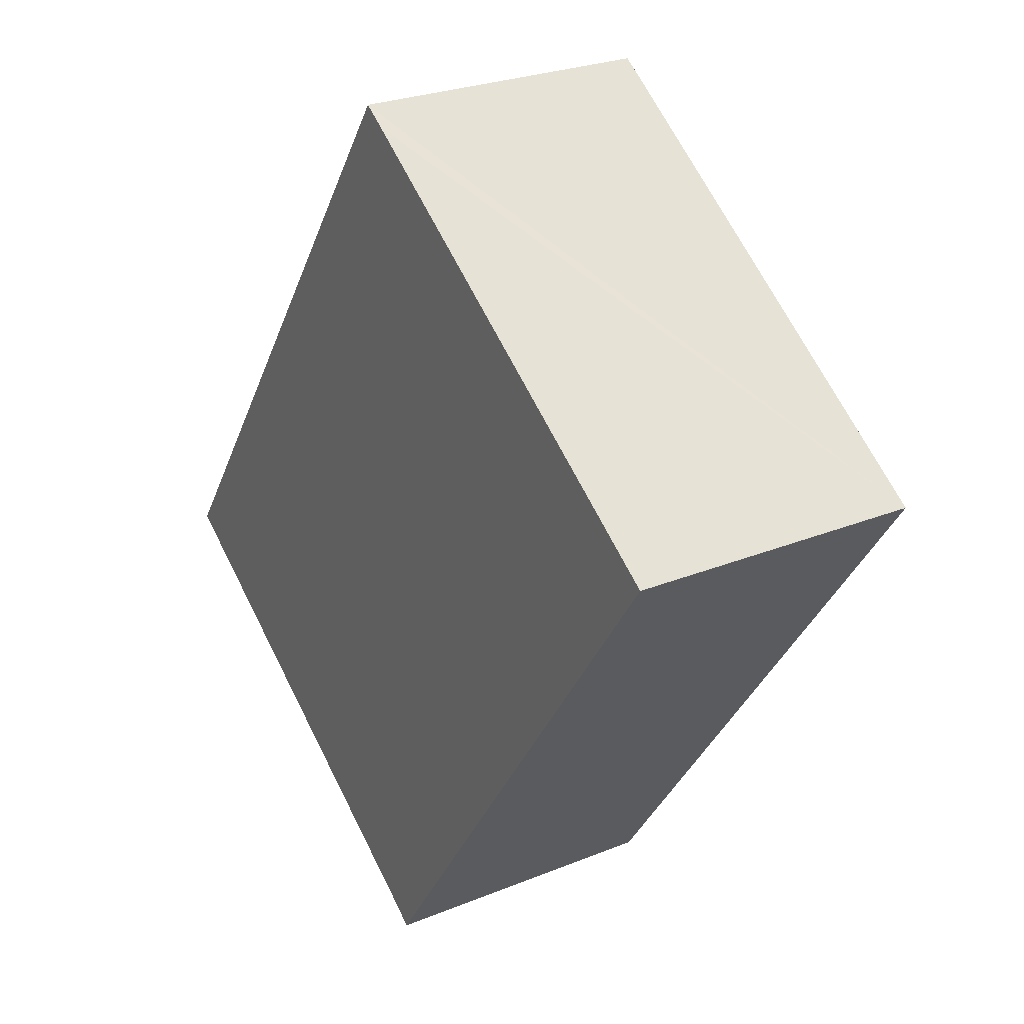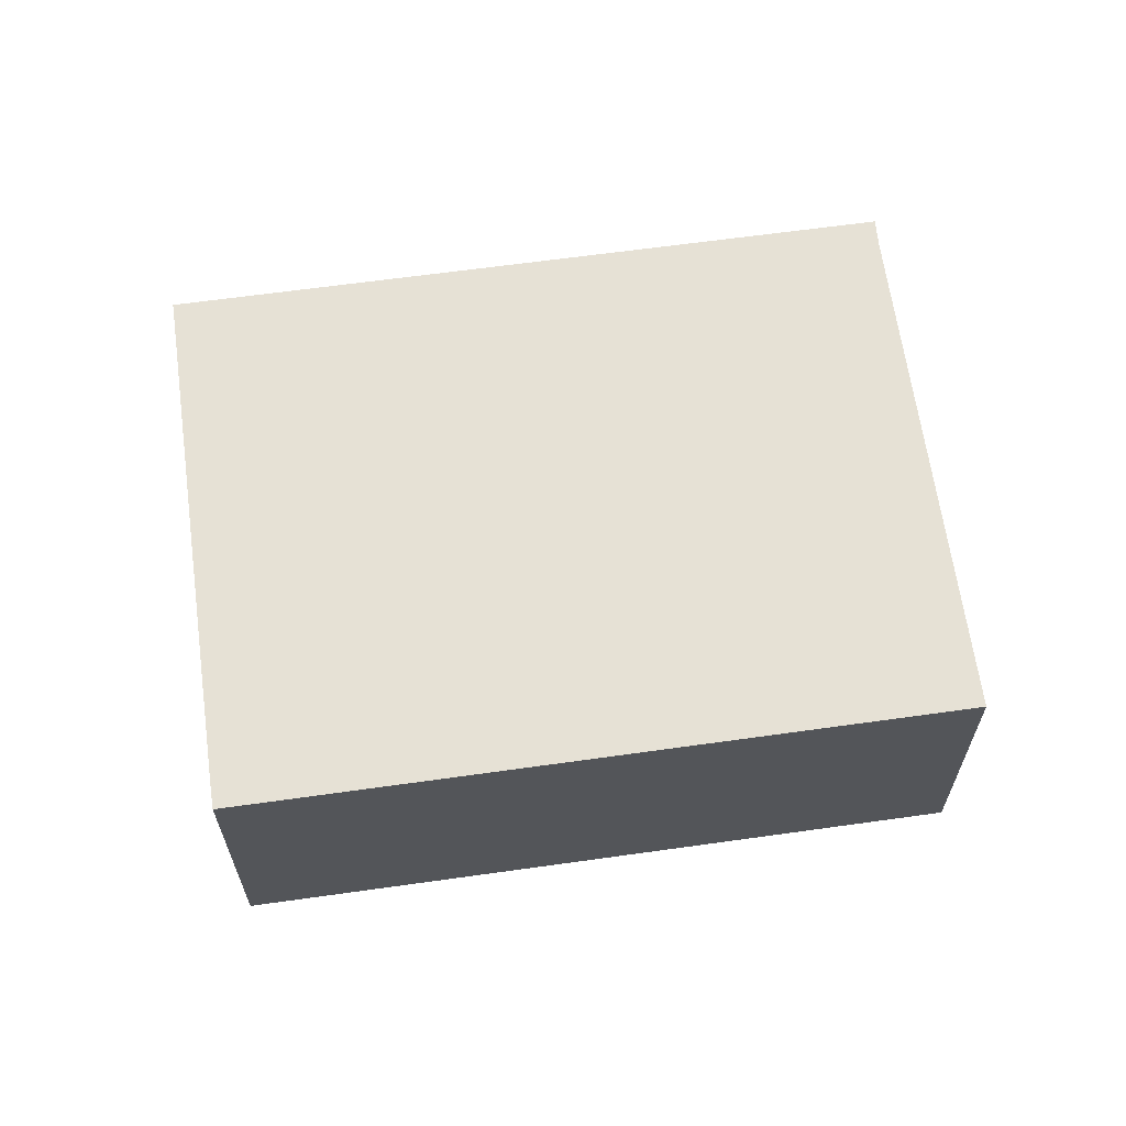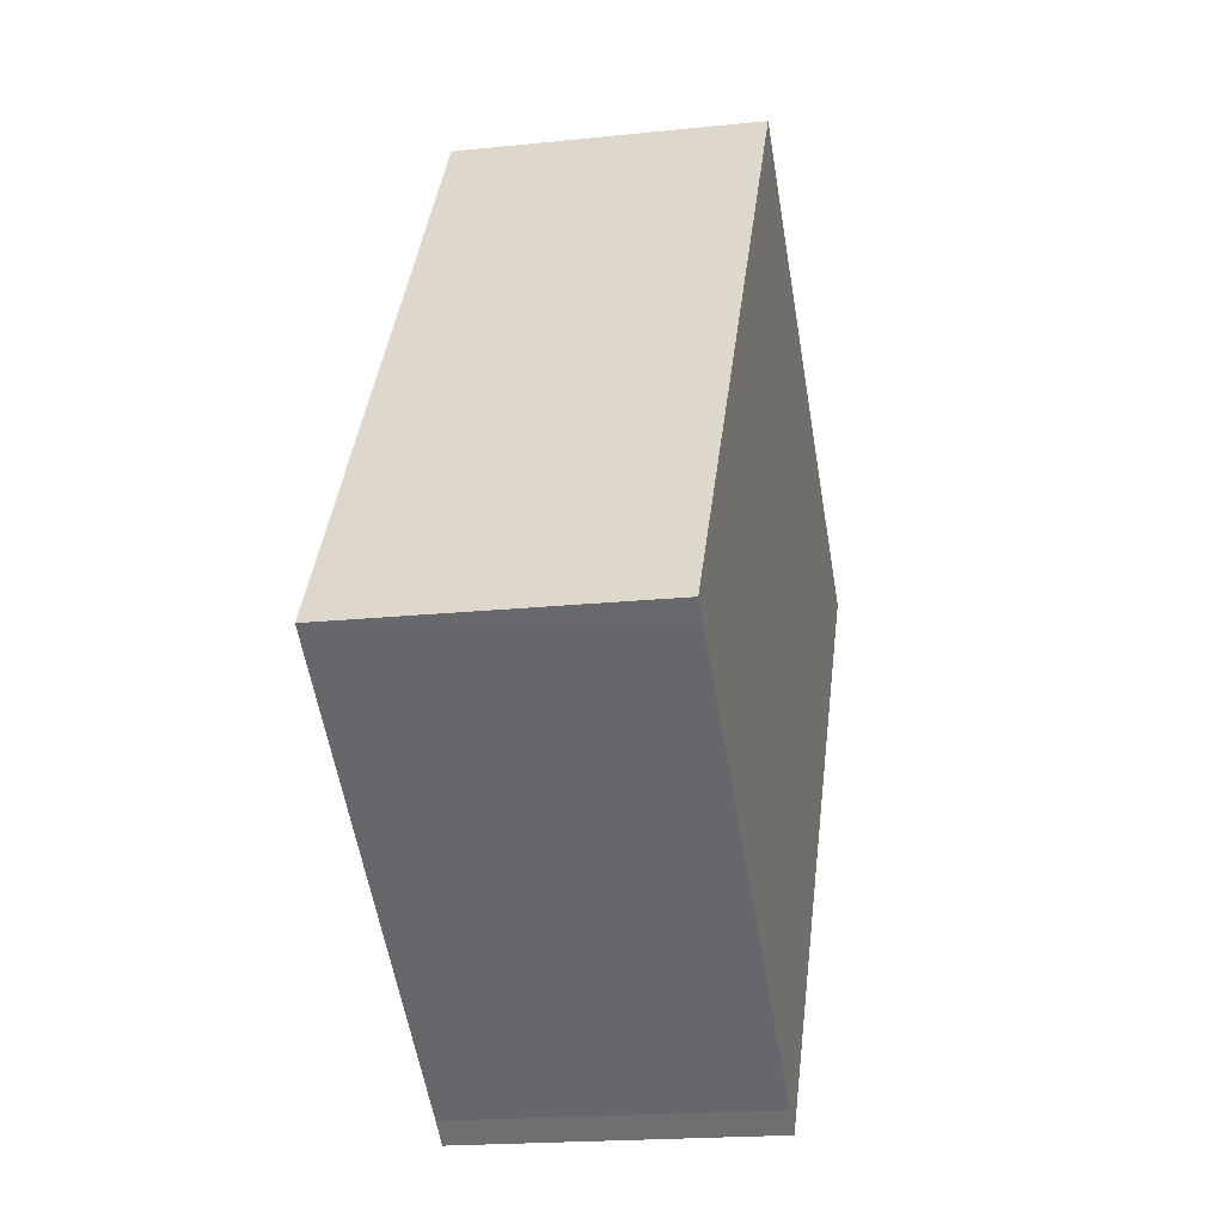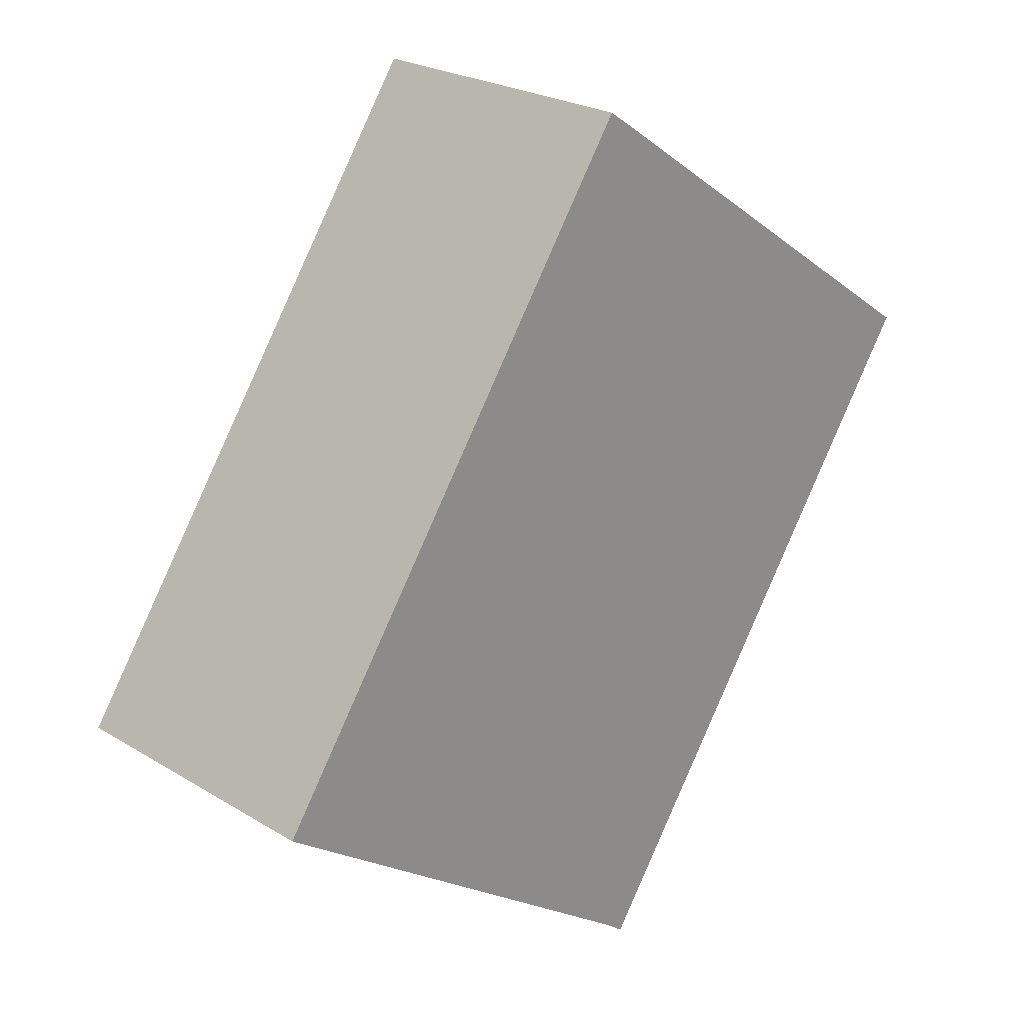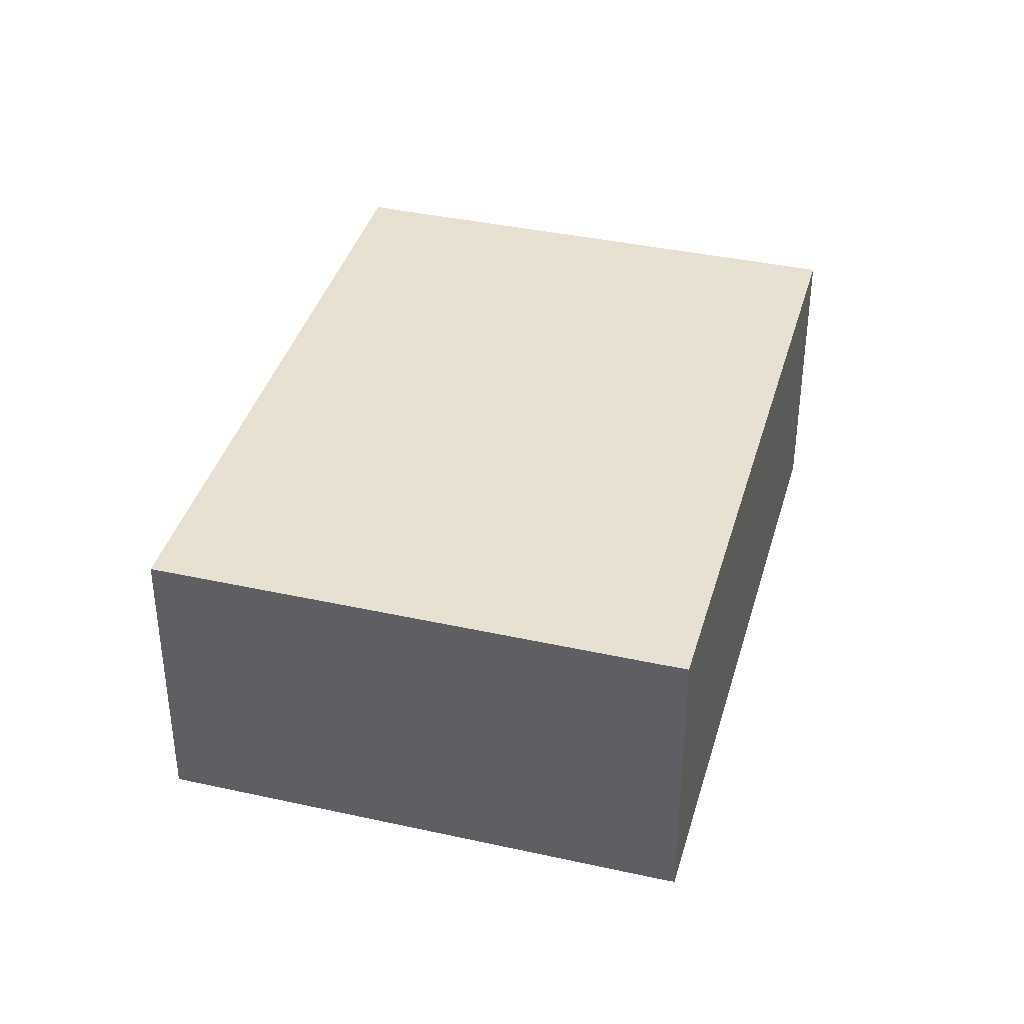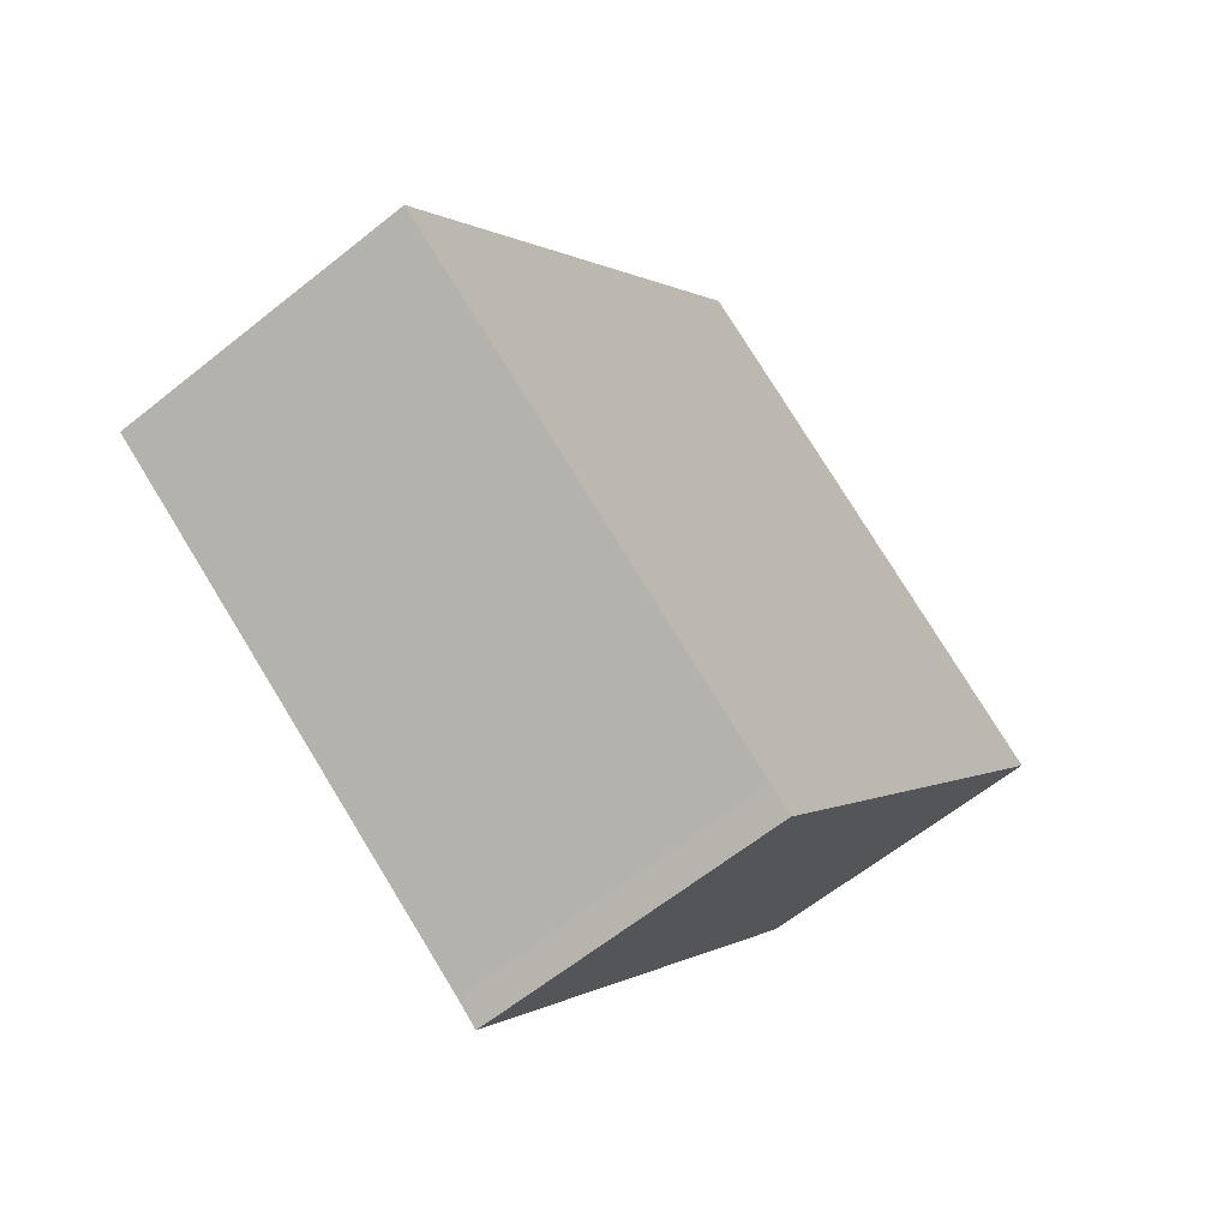
<metadata>
{"format":"obj","ext":"obj","renderer":"f3d","projection":"perspective","resolution":1024,"background":"white","views":[{"elev":26.2,"azim":-122.8,"up":"+Z"},{"elev":64.6,"azim":47.4,"up":"+Y"},{"elev":-19.0,"azim":101.3,"up":"+Z"},{"elev":24.3,"azim":135.0,"up":"+Z"},{"elev":38.6,"azim":-19.2,"up":"+Y"},{"elev":-61.8,"azim":129.3,"up":"+Z"}]}
</metadata>
<code>
v  0 6.916 4.235e-16
v  10.17 6.916 -13.56
v  9.641 6.916 -13.96
v  19.61 6.916 -7.052
v  20.12 6.916 -6.699
v  0.468 6.916 0.323
v  10.49 6.916 7.29
v  2.762 6.916 1.92
v  9.951 6.916 6.927
v  20.12 4.102e-16 -6.699
v  10.17 8.305e-16 -13.56
v  19.61 4.318e-16 -7.052
v  9.641 8.55e-16 -13.96
v  0 0 0
v  9.951 -4.242e-16 6.927
v  10.49 -4.464e-16 7.29
v  0.468 -1.978e-17 0.323
v  2.762 -1.176e-16 1.92
g defaultobject
f 1 2 3
f 2 1 4
f 4 1 5
f 5 1 6
f 5 6 7
f 7 6 8
f 7 8 9
f 10 4 5
f 4 10 2
f 2 10 11
f 11 10 12
f 11 3 2
f 3 11 13
f 13 1 3
f 1 13 14
f 14 6 1
f 6 14 8
f 8 14 9
f 9 14 7
f 7 14 15
f 7 15 16
f 15 14 17
f 15 17 18
f 16 5 7
f 5 16 10
f 11 14 13
f 14 11 12
f 14 12 10
f 14 10 17
f 17 10 16
f 17 16 18
f 18 16 15

</code>
